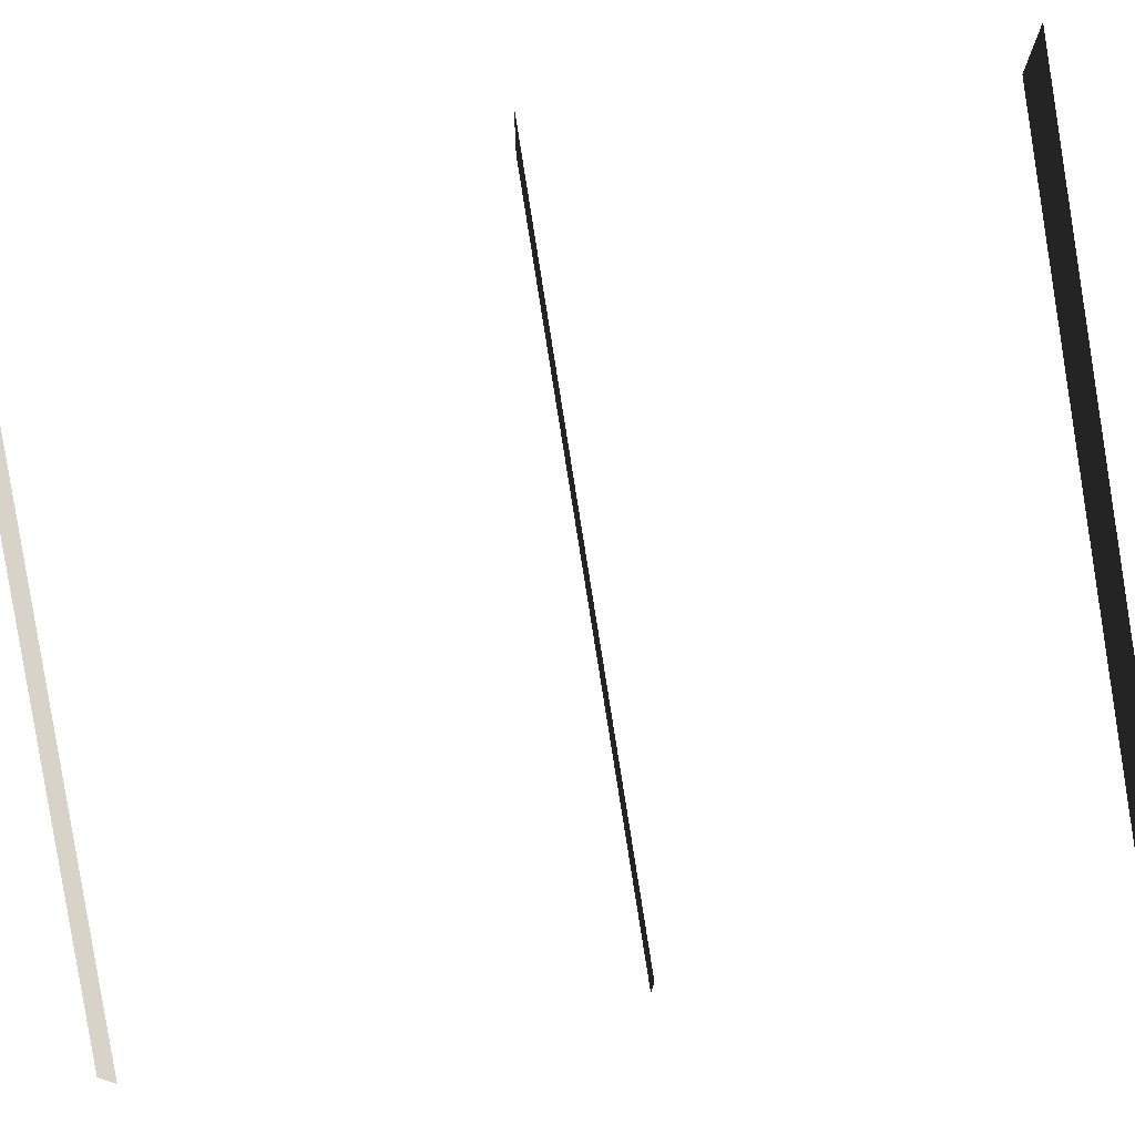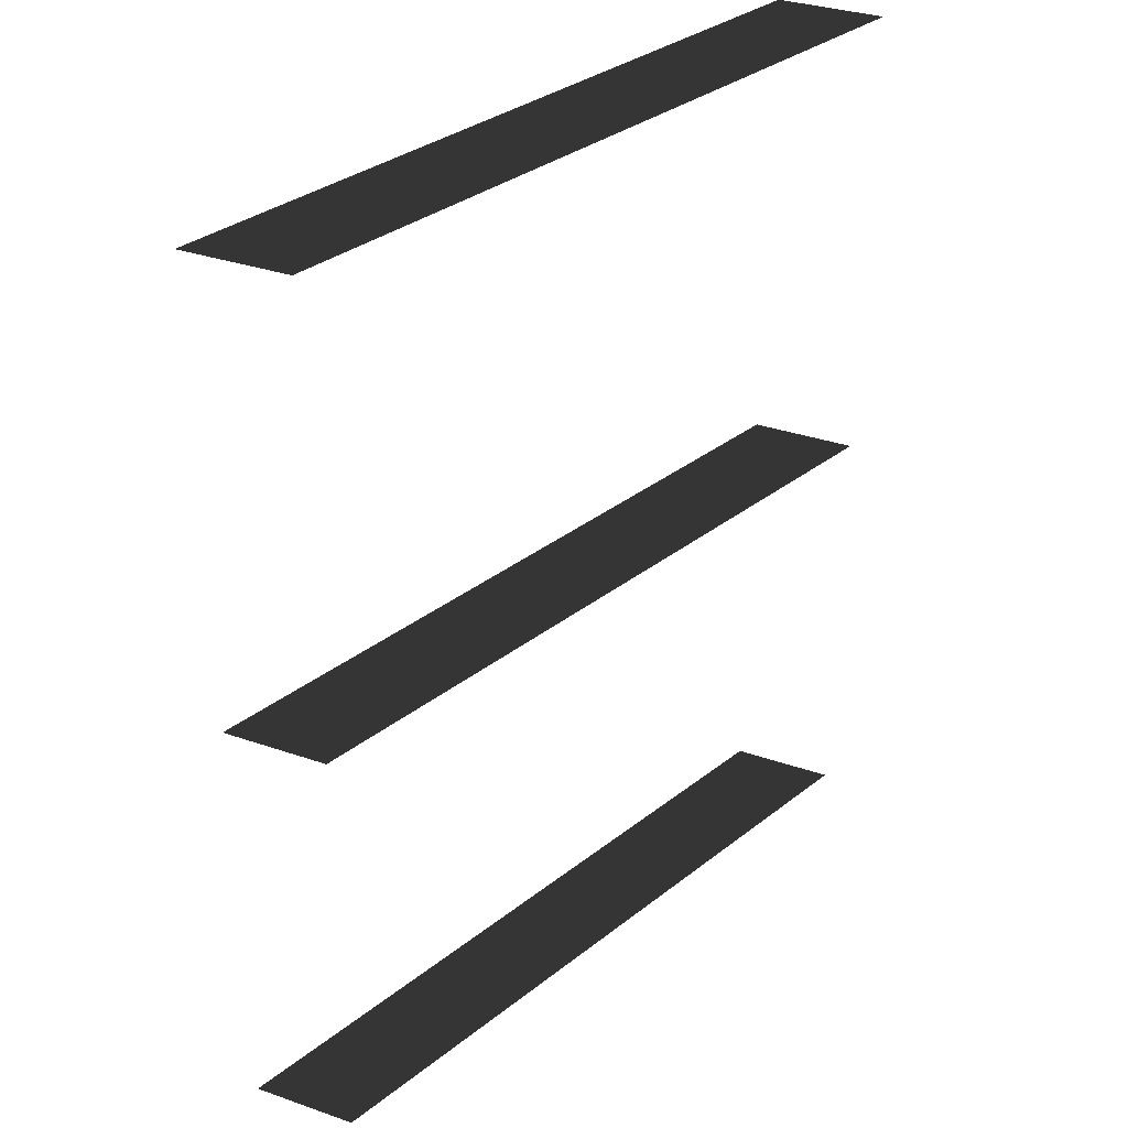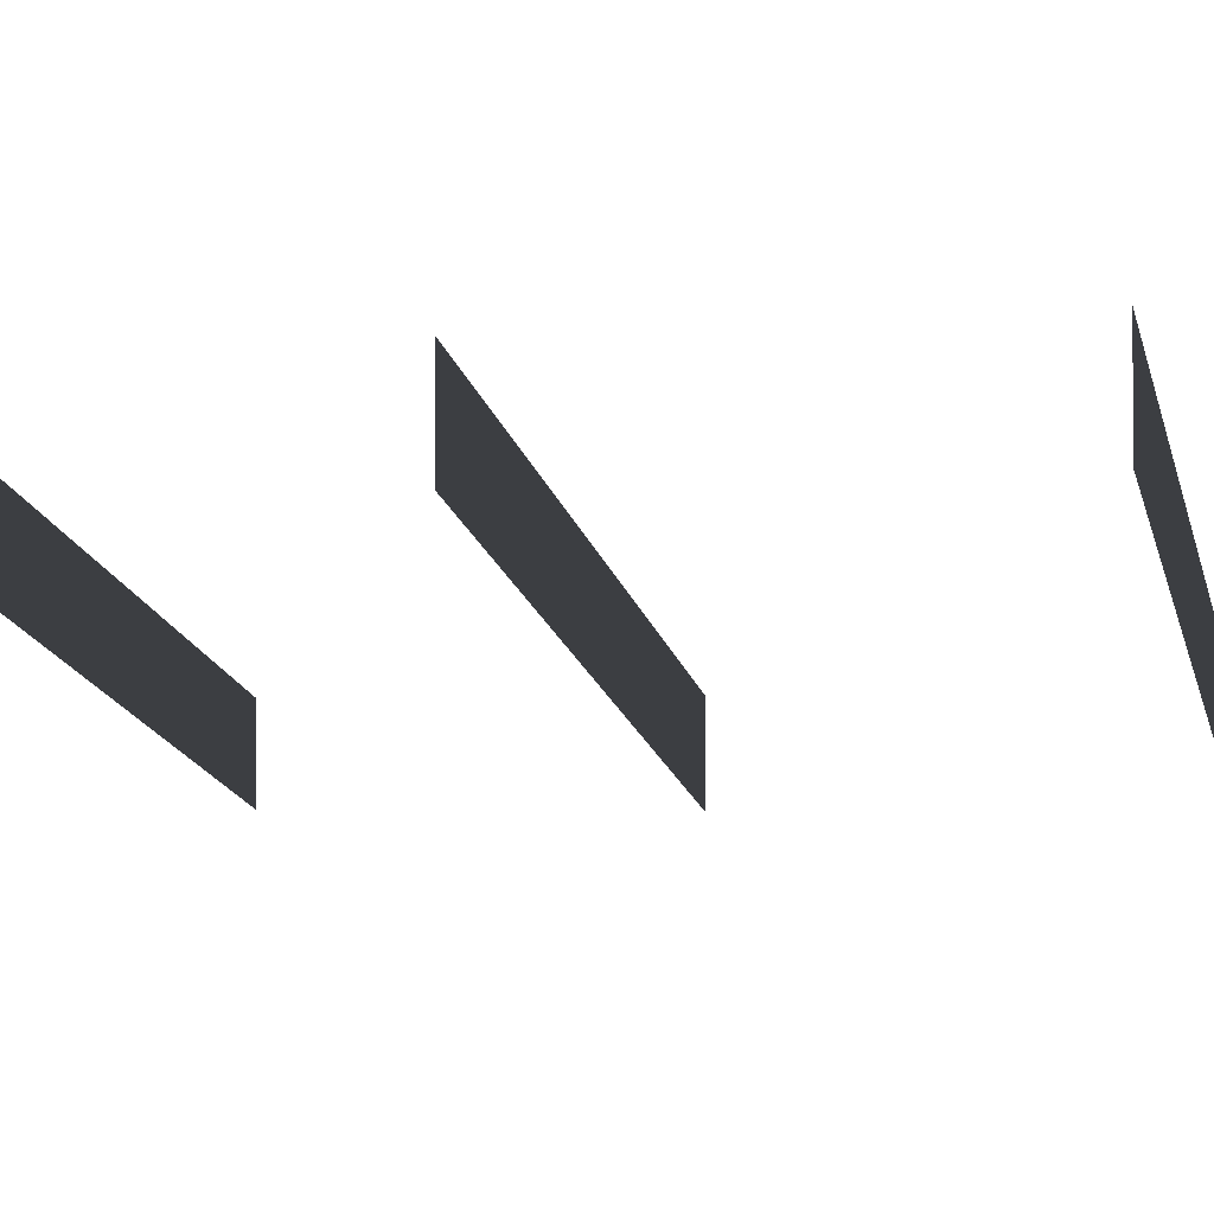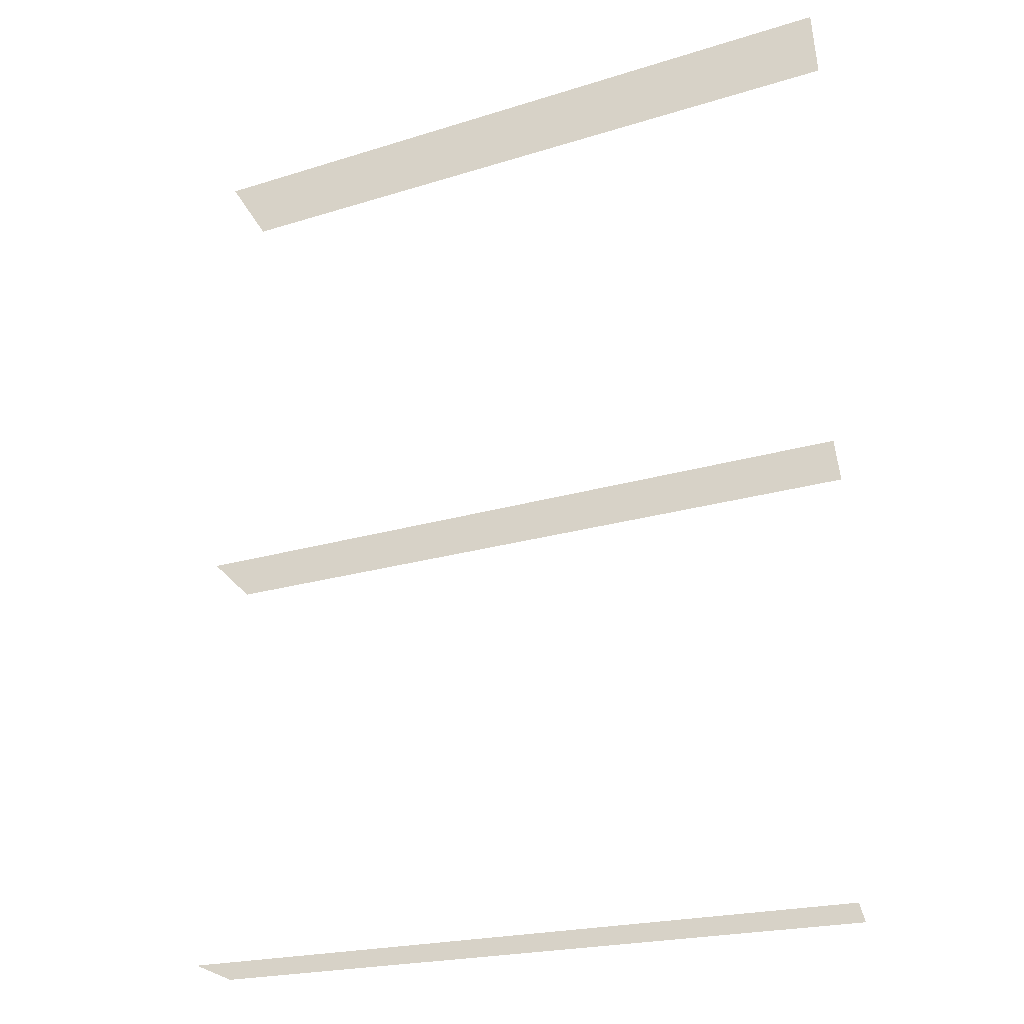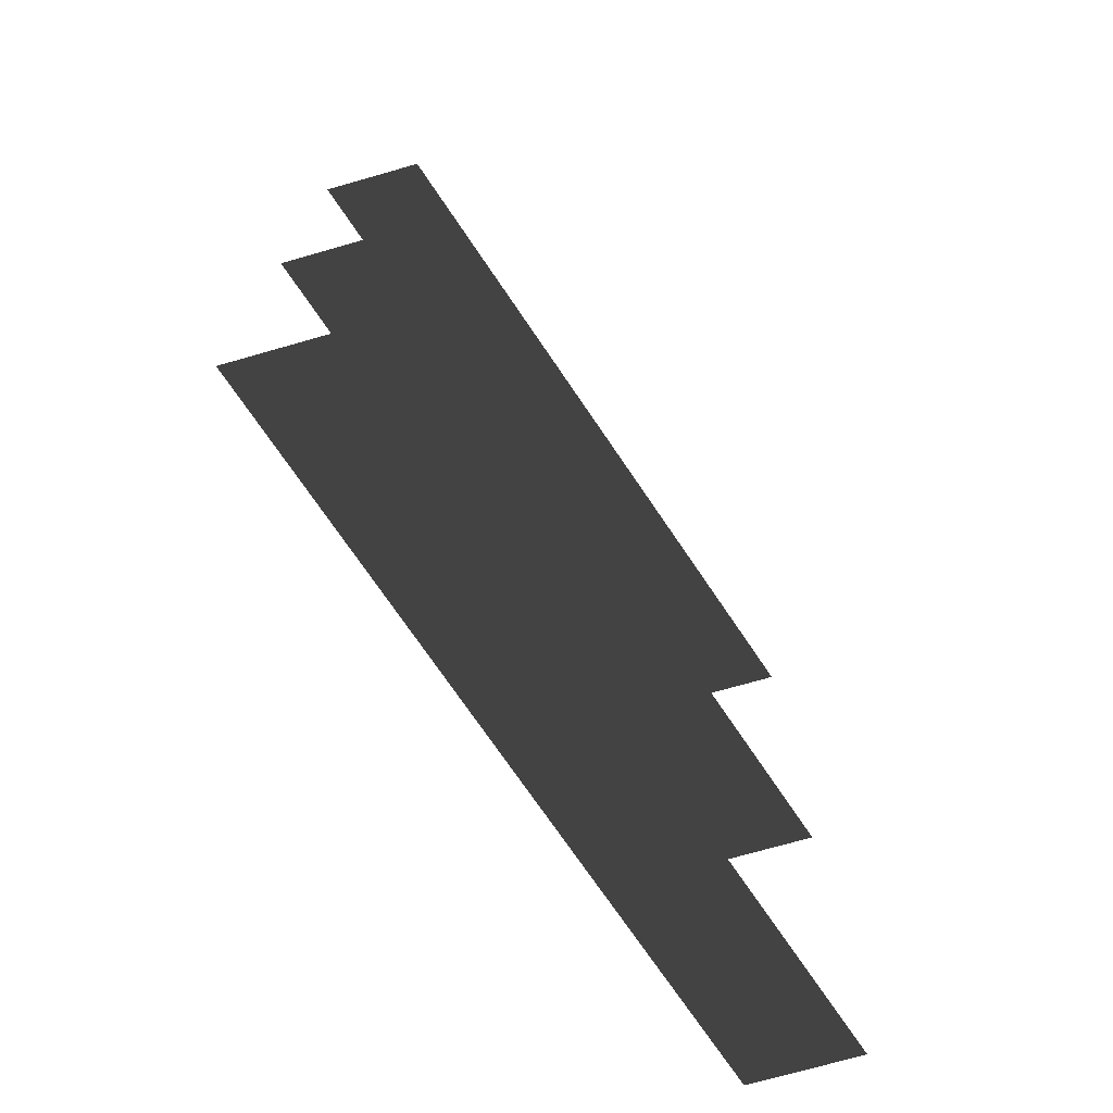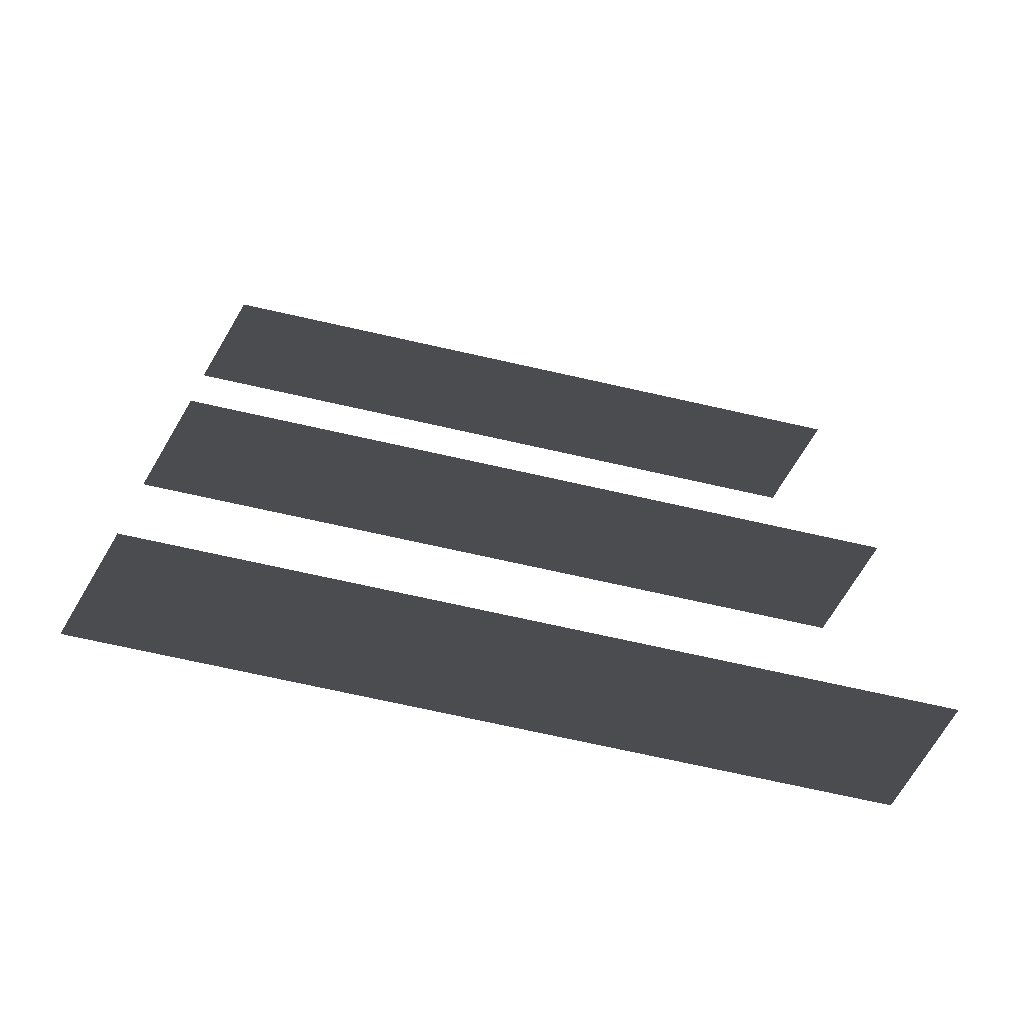
<metadata>
{"format":"obj","ext":"obj","renderer":"f3d","projection":"perspective","resolution":1024,"background":"white","views":[{"elev":76.3,"azim":-99.6,"up":"+Z"},{"elev":33.7,"azim":-64.8,"up":"+Y"},{"elev":-3.0,"azim":107.1,"up":"+Z"},{"elev":-20.2,"azim":12.1,"up":"+Y"},{"elev":-72.9,"azim":105.9,"up":"+Y"},{"elev":-72.4,"azim":149.2,"up":"+Y"}]}
</metadata>
<code>
v -5.112 5.313 0.3849
v -5.112 5.313 1.015
v -0.918 5.313 2.394
v -0.918 5.313 1.763
v -5.112 10.78 0.3849
v -5.112 10.78 1.015
v -0.918 10.78 2.394
v -0.918 10.78 1.763
v -5.112 7.956 0.3849
v -5.112 7.956 1.015
v -0.918 7.956 2.394
v -0.918 7.956 1.763
v -5.112 5.313 0.3849
v -0.918 5.313 1.763
v -0.918 5.313 2.394
v -5.112 5.313 1.015
v -5.112 10.78 0.3849
v -0.918 10.78 1.763
v -0.918 10.78 2.394
v -5.112 10.78 1.015
v -5.112 7.956 0.3849
v -0.918 7.956 1.763
v -0.918 7.956 2.394
v -5.112 7.956 1.015
g Building_t8.023_33818_612
f 1 3 2
f 1 4 3
f 5 7 6
f 5 8 7
f 9 11 10
f 9 12 11
f 13 15 14
f 13 16 15
f 17 19 18
f 17 20 19
f 21 23 22
f 21 24 23

</code>
